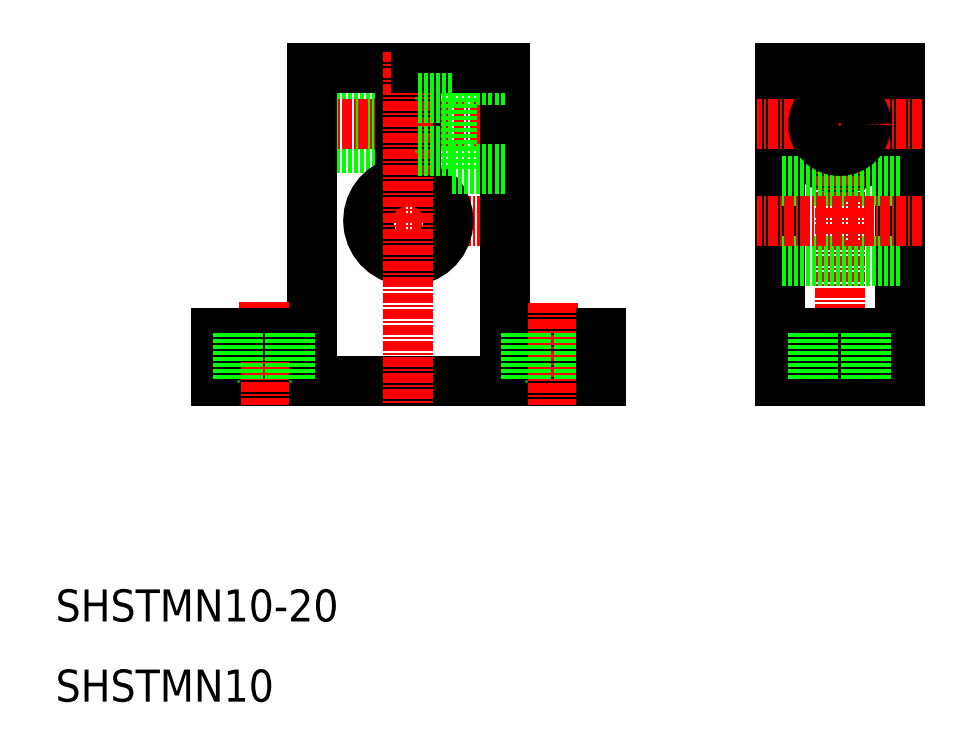
<metadata>
{"format":"dxf","ext":"dxf","renderer":"ezdxf+matplotlib","layout":"modelspace","background":"white","min_lineweight":24,"dpi":150}
</metadata>
<code>
0
SECTION
2
ENTITIES
0
TEXT
8
0
10
10
20
10
30
0
40
4
1
SHSTMN10
0
LINE
8
0
10
53
20
79
30
0
11
42
21
79
31
0
0
LINE
8
0
10
53
20
79.6
30
0
11
42
21
79.6
31
0
0
LINE
8
0
10
53
20
85
30
0
11
42
21
85
31
0
0
LINE
8
0
10
53
20
84.4
30
0
11
42
21
84.4
31
0
0
LINE
8
0
10
53
20
89
30
0
11
42
21
89
31
0
0
LINE
8
CENTER
10
63.77
20
70
30
0
11
47.58
21
70
31
0
0
ARC
8
0
10
54
20
70
30
0
40
5
50
101.5
51
78.46
0
LINE
8
0
10
78
20
50
30
0
11
30
21
50
31
0
0
LINE
8
CENTER
10
68.96
20
82
30
0
11
38.96
21
82
31
0
0
LINE
8
0
10
42
20
89
30
0
11
42
21
56
31
0
0
LINE
8
CENTER
10
36
20
59.89
30
0
11
36
21
46.95
31
0
0
LINE
8
0
10
42
20
56
30
0
11
30
21
56
31
0
0
LINE
8
0
10
30
20
56
30
0
11
30
21
50
31
0
0
LINE
8
0
10
30
20
53
30
0
11
30
21
53
31
0
0
LINE
8
0
10
30
20
54.5
30
0
11
30
21
54.5
31
0
0
CIRCLE
8
0
10
107.8
20
82
30
0
40
5.5
0
LINE
8
0
10
59.5
20
87.5
30
0
11
59.5
21
76.5
31
0
0
LINE
8
CENTER
10
107.8
20
91.57
30
0
11
107.8
21
47.86
31
0
0
LINE
8
0
10
66
20
89
30
0
11
66
21
56
31
0
0
LINE
8
0
10
115.3
20
89
30
0
11
115.3
21
50
31
0
0
LINE
8
0
10
100.3
20
89
30
0
11
100.3
21
50
31
0
0
LINE
8
0
10
53
20
89
30
0
11
53
21
74.9
31
0
0
LINE
8
0
10
55
20
89
30
0
11
55
21
74.9
31
0
0
LINE
8
CENTER
10
54
20
90.98
30
0
11
54
21
47.1
31
0
0
LINE
8
0
10
115.3
20
75
30
0
11
100.3
21
75
31
0
0
LINE
8
0
10
100.3
20
56
30
0
11
115.3
21
56
31
0
0
LINE
8
0
10
115.3
20
65
30
0
11
100.3
21
65
31
0
0
LINE
8
0
10
100.3
20
50
30
0
11
115.3
21
50
31
0
0
LINE
8
CENTER
10
118.1
20
70
30
0
11
97.49
21
70
31
0
0
LINE
8
0
10
66
20
56
30
0
11
78
21
56
31
0
0
LINE
8
CENTER
10
72
20
59.69
30
0
11
72
21
46.95
31
0
0
LINE
8
0
10
68.7
20
56
30
0
11
68.7
21
50
31
0
0
LINE
8
0
10
75.3
20
56
30
0
11
75.3
21
50
31
0
0
LINE
8
0
10
66
20
76.5
30
0
11
59.5
21
76.5
31
0
0
LINE
8
0
10
78
20
56
30
0
11
78
21
50
31
0
0
LINE
8
0
10
104.5
20
56
30
0
11
104.5
21
50
31
0
0
LINE
8
0
10
111.1
20
56
30
0
11
111.1
21
50
31
0
0
LINE
8
0
10
100.3
20
89
30
0
11
115.3
21
89
31
0
0
LINE
8
CENTER
10
118.1
20
82
30
0
11
97.49
21
82
31
0
0
LINE
8
0
10
66
20
87.5
30
0
11
59.5
21
87.5
31
0
0
LINE
8
0
10
66
20
89
30
0
11
55
21
89
31
0
0
LINE
8
0
10
59.5
20
85.3
30
0
11
55
21
85.3
31
0
0
LINE
8
0
10
59.5
20
78.7
30
0
11
55
21
78.7
31
0
0
CIRCLE
8
0
10
107.8
20
82
30
0
40
3.3
0
TEXT
8
0
10
10
20
20
30
0
40
4
1
SHSTMN10-20
0
LINE
8
0
10
39.3
20
56
30
0
11
39.3
21
50
31
0
0
LINE
8
0
10
32.7
20
56
30
0
11
32.7
21
50
31
0
0
ENDSEC
0
EOF

</code>
